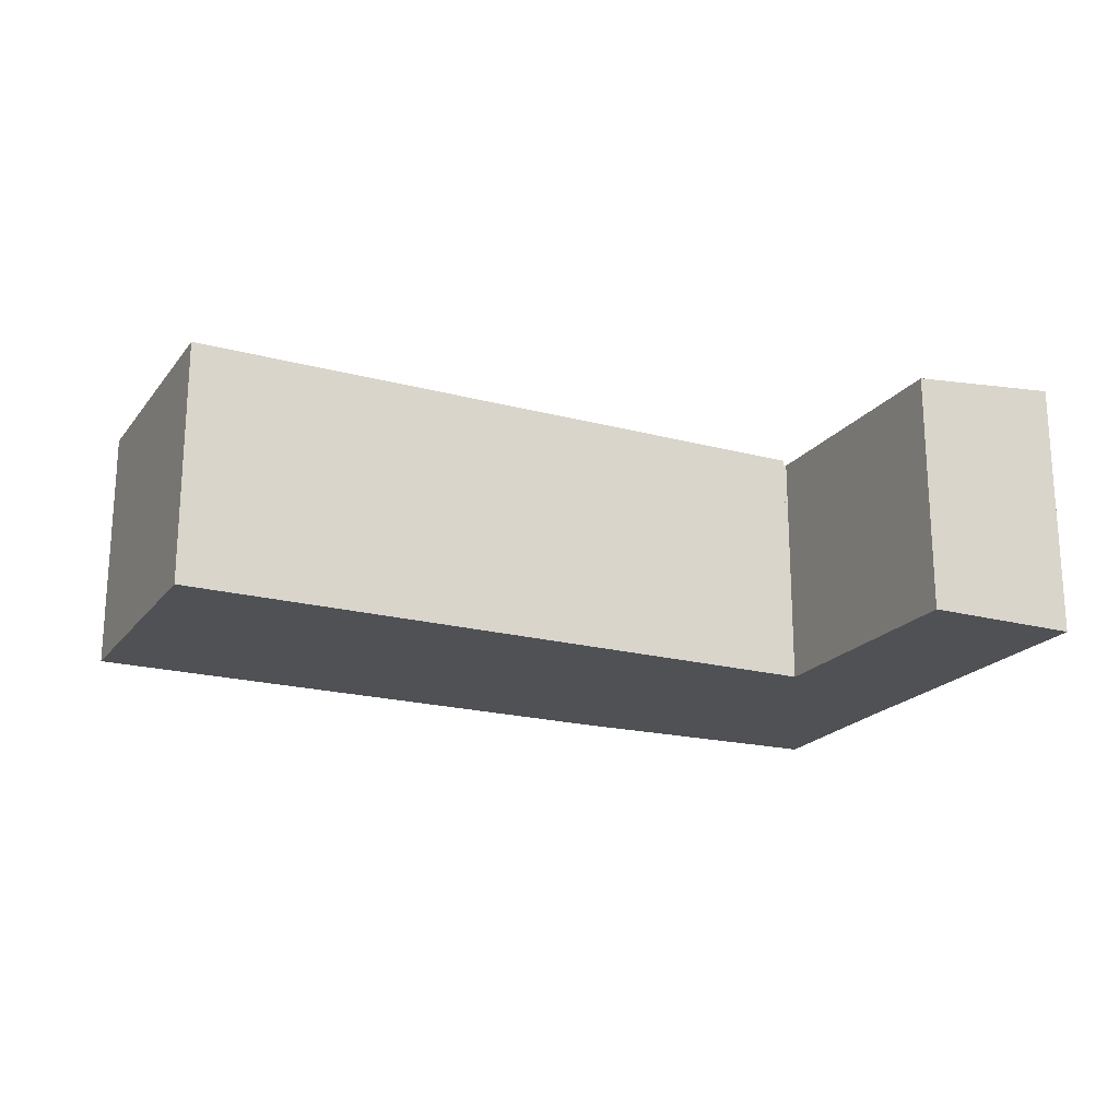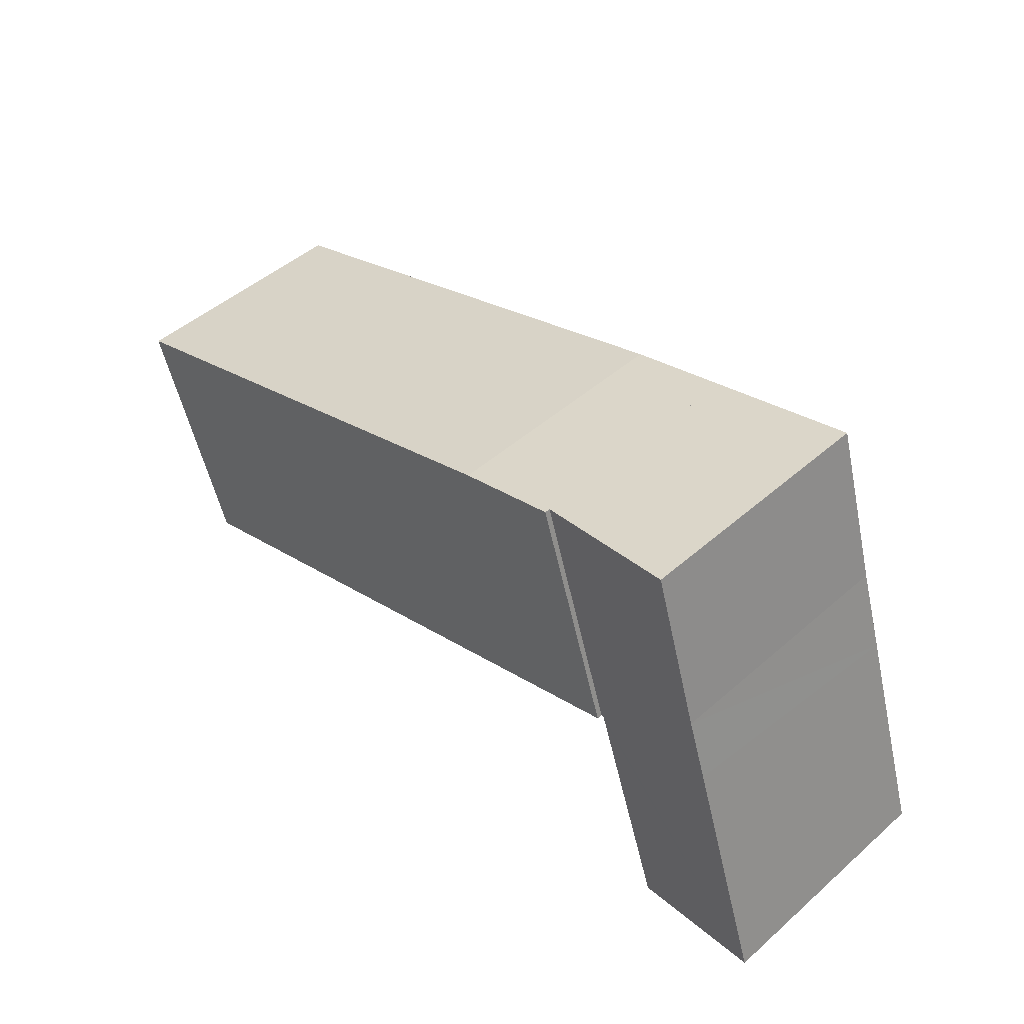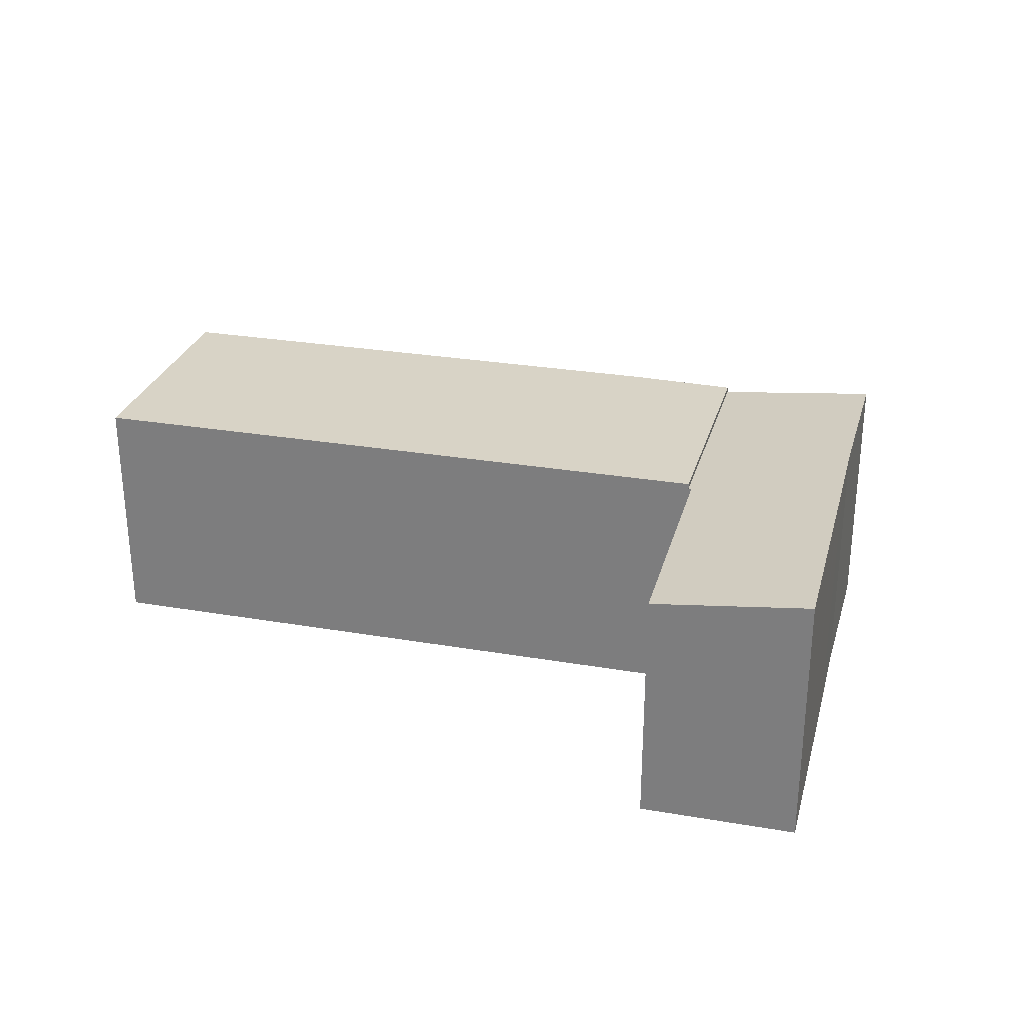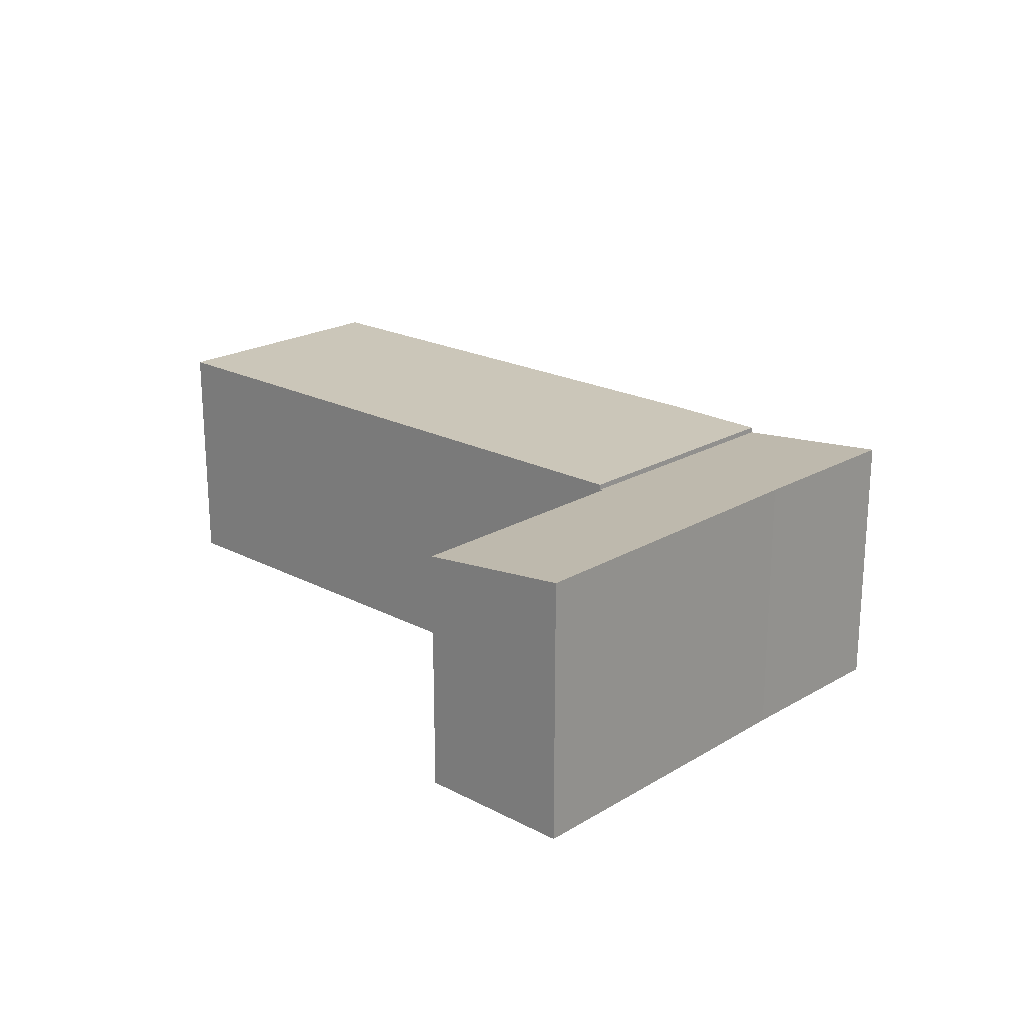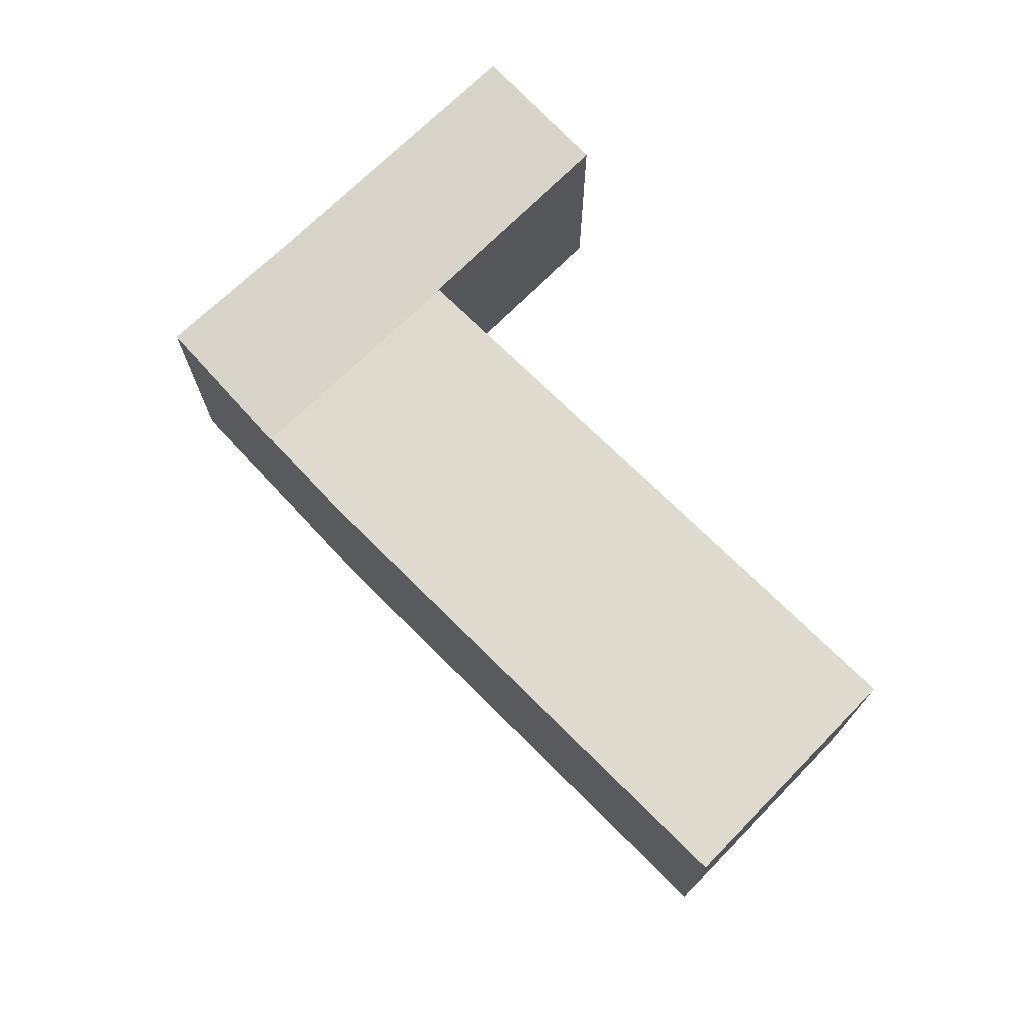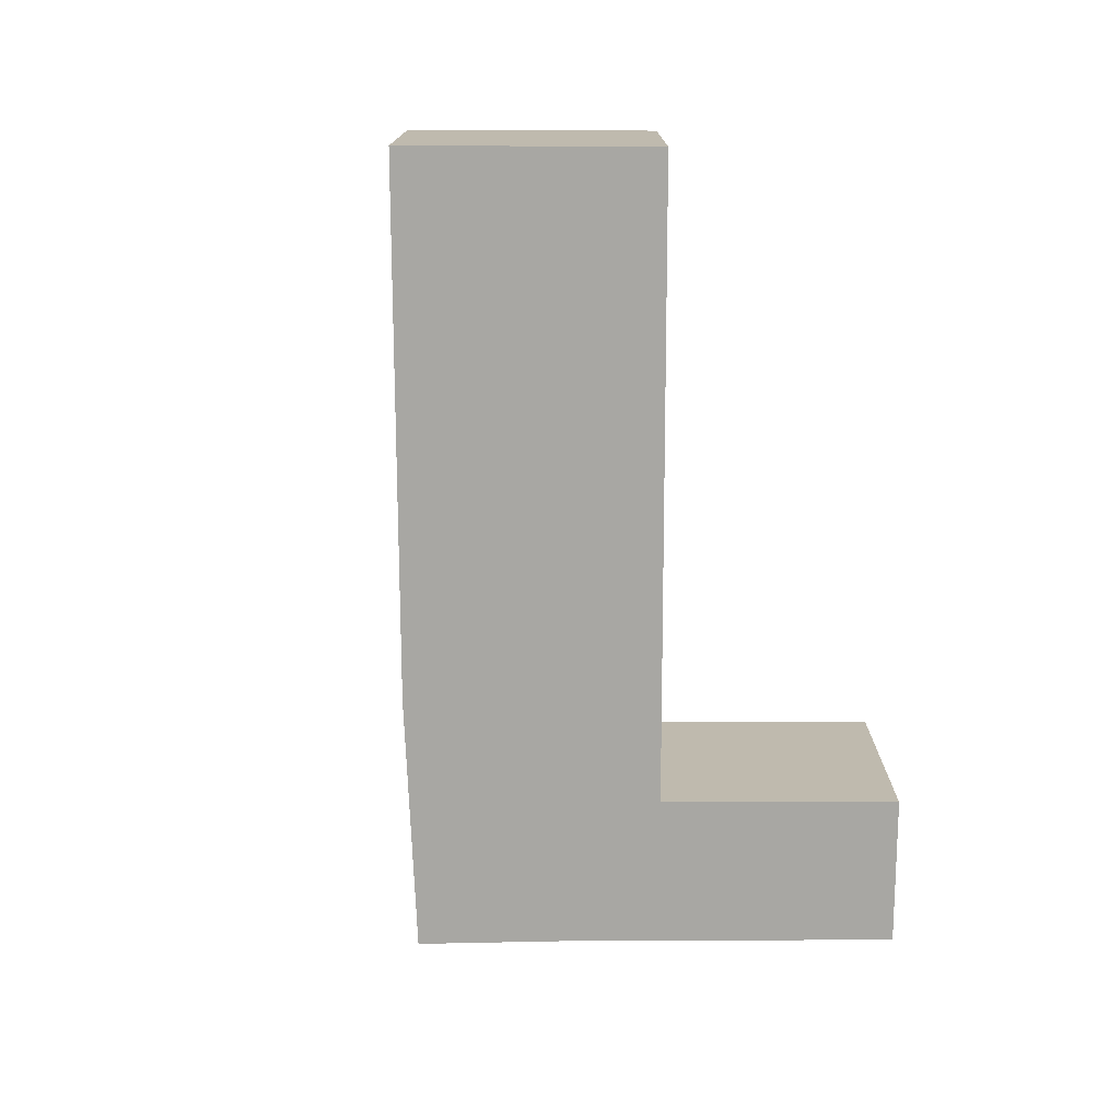
<metadata>
{"format":"obj","ext":"obj","renderer":"f3d","projection":"perspective","resolution":1024,"background":"white","views":[{"elev":-20.1,"azim":172.1,"up":"+Y"},{"elev":47.9,"azim":-134.4,"up":"+Z"},{"elev":27.9,"azim":-147.2,"up":"+Y"},{"elev":20.8,"azim":-118.7,"up":"+Y"},{"elev":71.3,"azim":63.1,"up":"+Y"},{"elev":-74.5,"azim":108.3,"up":"+Y"}]}
</metadata>
<code>
v  0 9.28 5.682e-16
v  8.054 8.626 6.459
v  5.319 8.638 -1.759
v  8.124 8.626 6.669
v  11.08 8.613 15.54
v  3.669 9.272 11.23
v  4.825 9.277 14.99
v  5.487 9.28 17.14
v  2.657 9.275 8.155
v  2.906 9.274 8.92
v  8.231 8.613 6.634
v  3.669 -6.875e-16 11.23
v  5.487 -1.05e-15 17.14
v  4.825 -9.177e-16 14.99
v  0 0 0
v  2.657 -4.994e-16 8.155
v  2.906 -5.462e-16 8.92
v  11.08 -9.519e-16 15.54
v  8.231 -4.062e-16 6.634
v  8.124 -4.084e-16 6.669
v  5.319 1.077e-16 -1.759
v  8.054 -3.955e-16 6.459
v  11.08 8.811 15.54
v  24.3 8.811 1.358
v  8.231 8.811 6.634
v  30.86 8.811 -0.799
v  14.88 8.811 14.46
v  30.89 8.811 -0.714
v  33.89 8.811 8.224
v  14.88 -8.855e-16 14.46
v  33.89 -5.036e-16 8.224
v  30.89 4.372e-17 -0.714
v  30.86 4.892e-17 -0.799
v  24.3 -8.315e-17 1.358
g defaultobject
f 1 2 3
f 2 1 4
f 4 1 5
f 5 1 6
f 5 6 7
f 5 7 8
f 6 1 9
f 6 9 10
f 5 11 4
f 12 7 6
f 7 12 8
f 8 12 13
f 13 12 14
f 15 9 1
f 9 15 10
f 10 15 16
f 10 16 6
f 6 16 12
f 12 16 17
f 13 5 8
f 5 13 18
f 18 11 5
f 11 18 19
f 20 2 4
f 2 20 3
f 3 20 21
f 21 20 22
f 11 20 4
f 20 11 19
f 3 15 1
f 15 3 21
f 18 20 19
f 20 18 16
f 16 18 17
f 17 18 12
f 12 18 14
f 14 18 13
f 22 15 21
f 15 22 16
f 16 22 20
f 23 24 25
f 24 23 26
f 26 23 27
f 26 27 28
f 28 27 29
f 30 29 27
f 29 30 31
f 18 27 23
f 27 18 30
f 31 28 29
f 28 31 32
f 28 32 26
f 26 32 33
f 33 24 26
f 24 33 25
f 25 33 34
f 25 34 19
f 19 23 25
f 23 19 18
f 30 32 31
f 32 30 18
f 32 18 33
f 33 18 34
f 34 18 19

</code>
